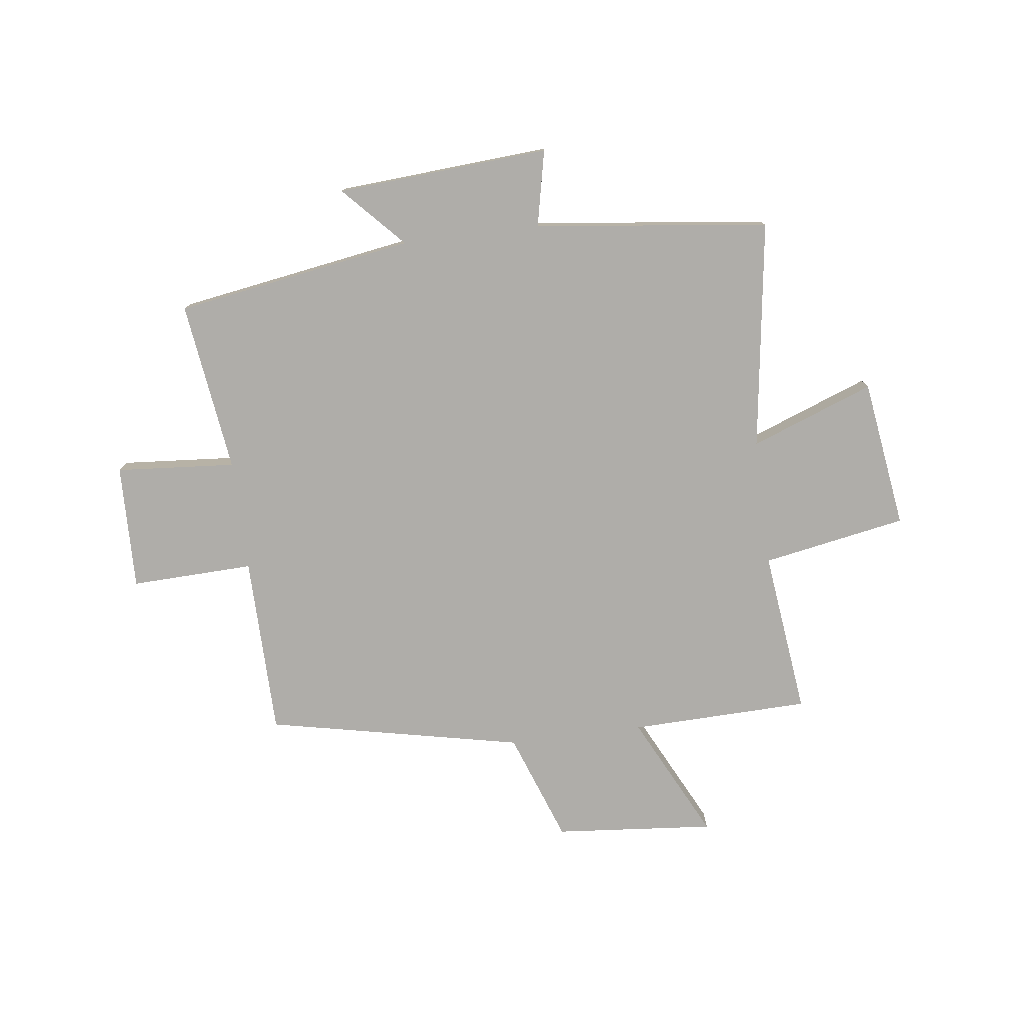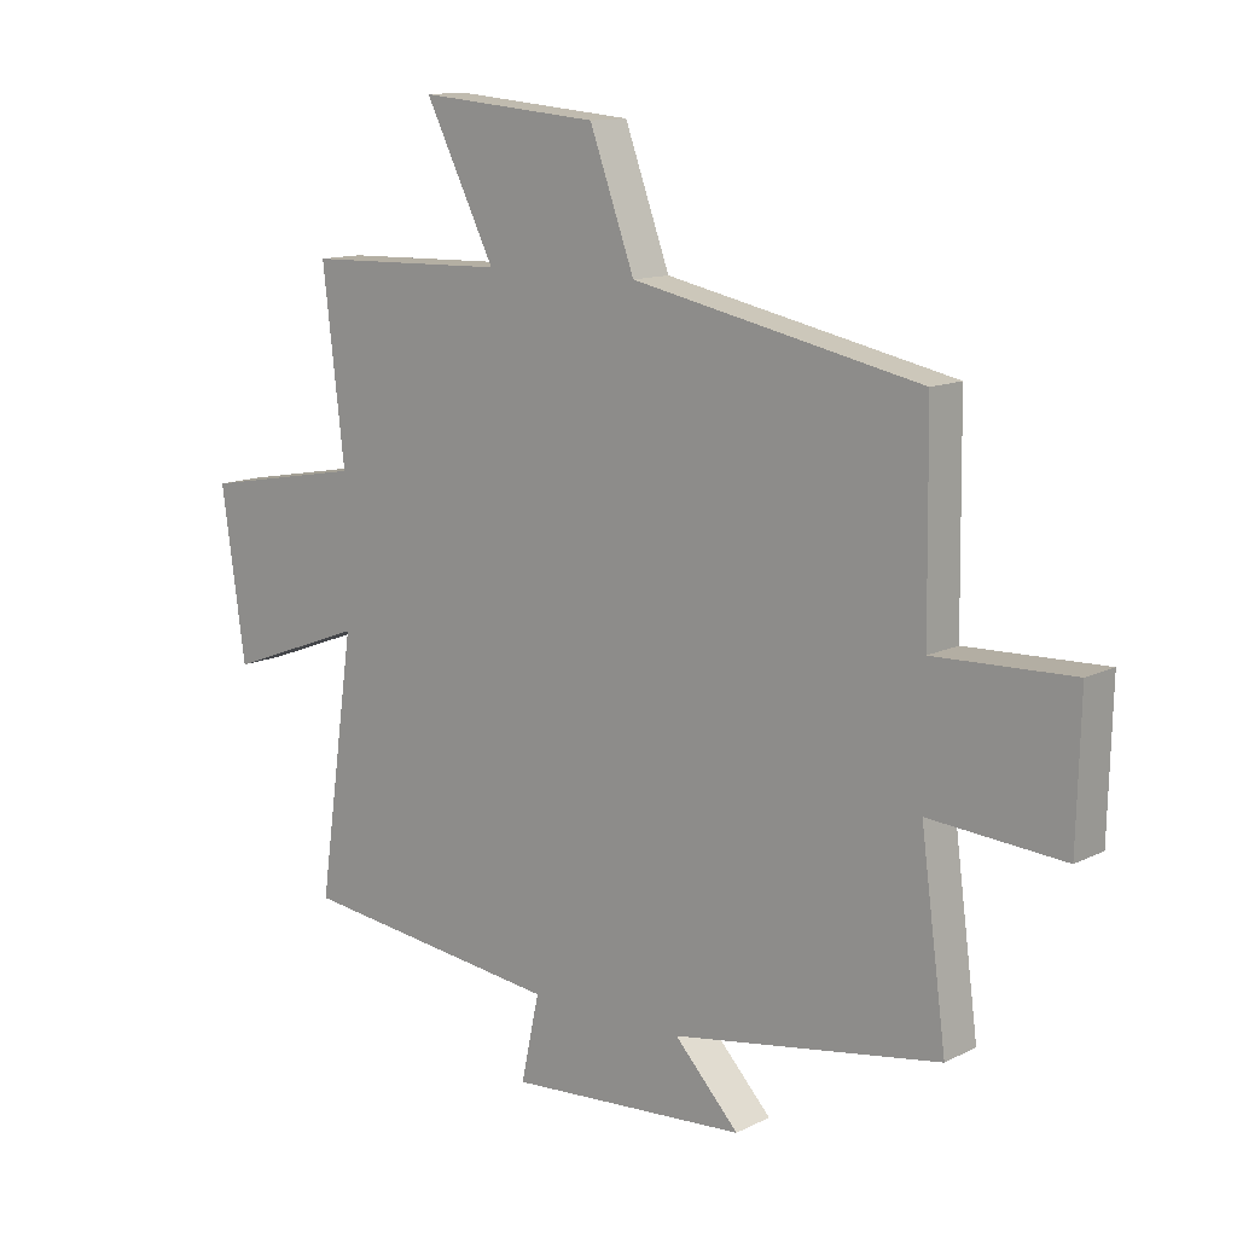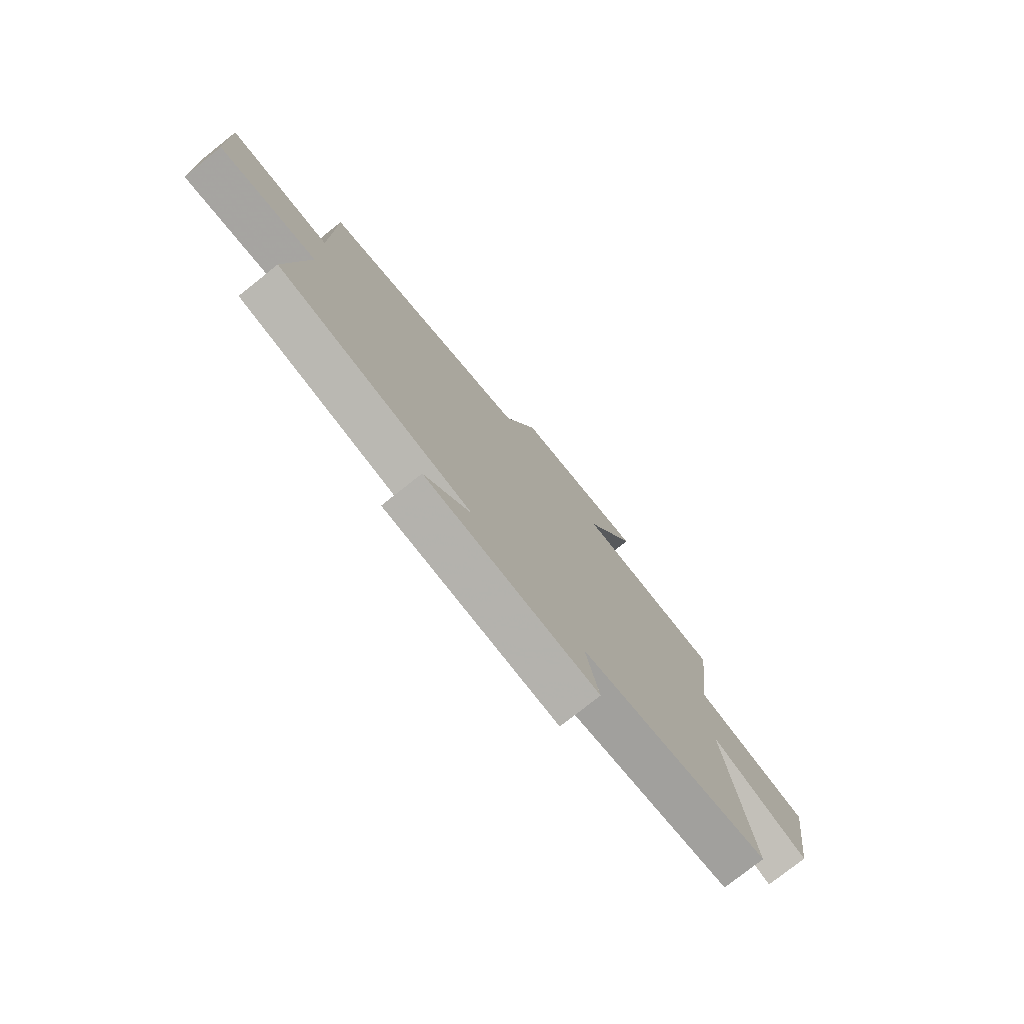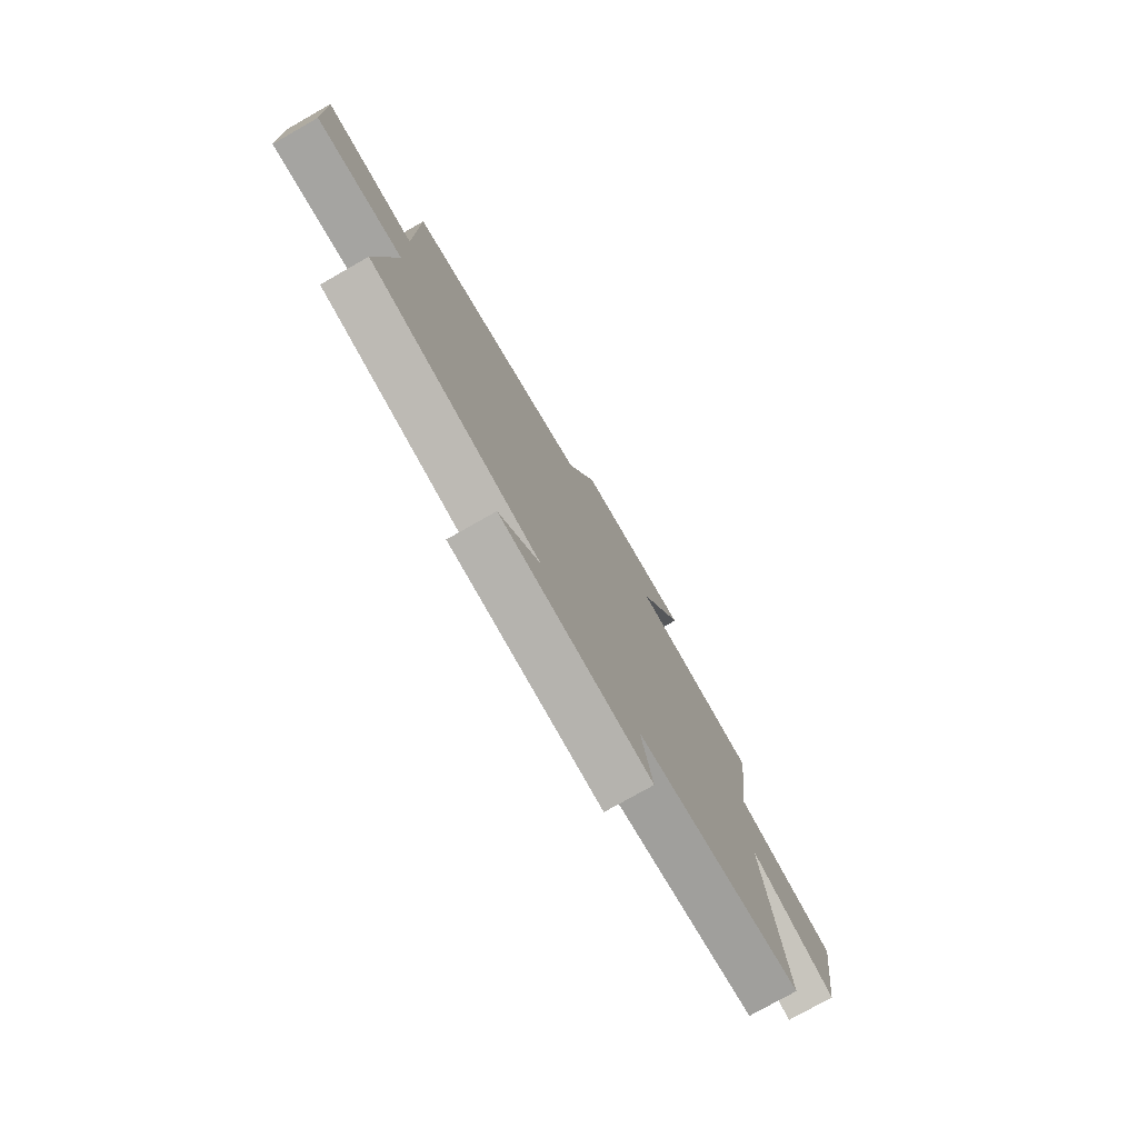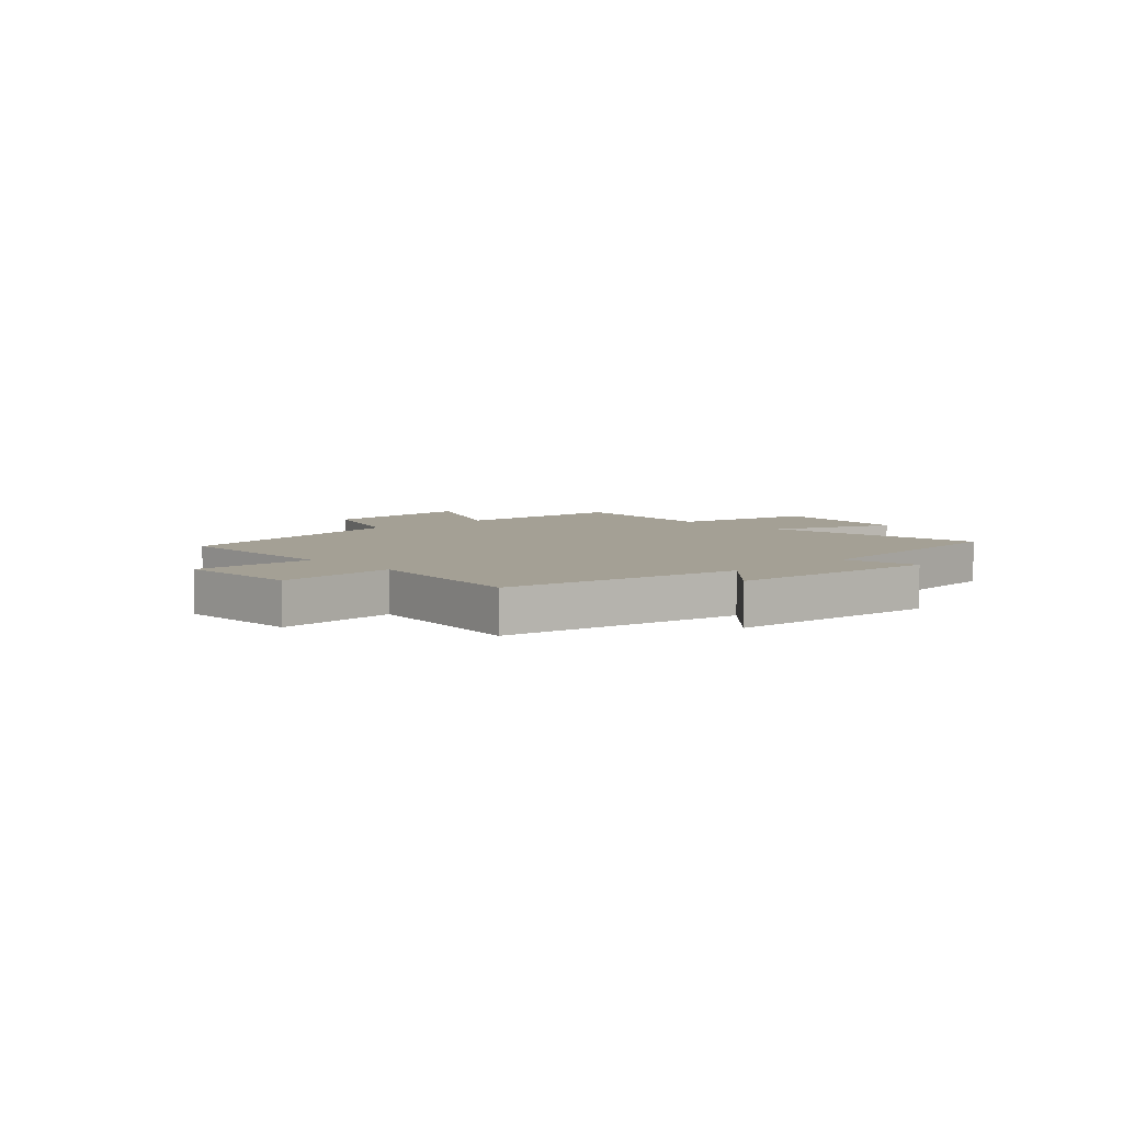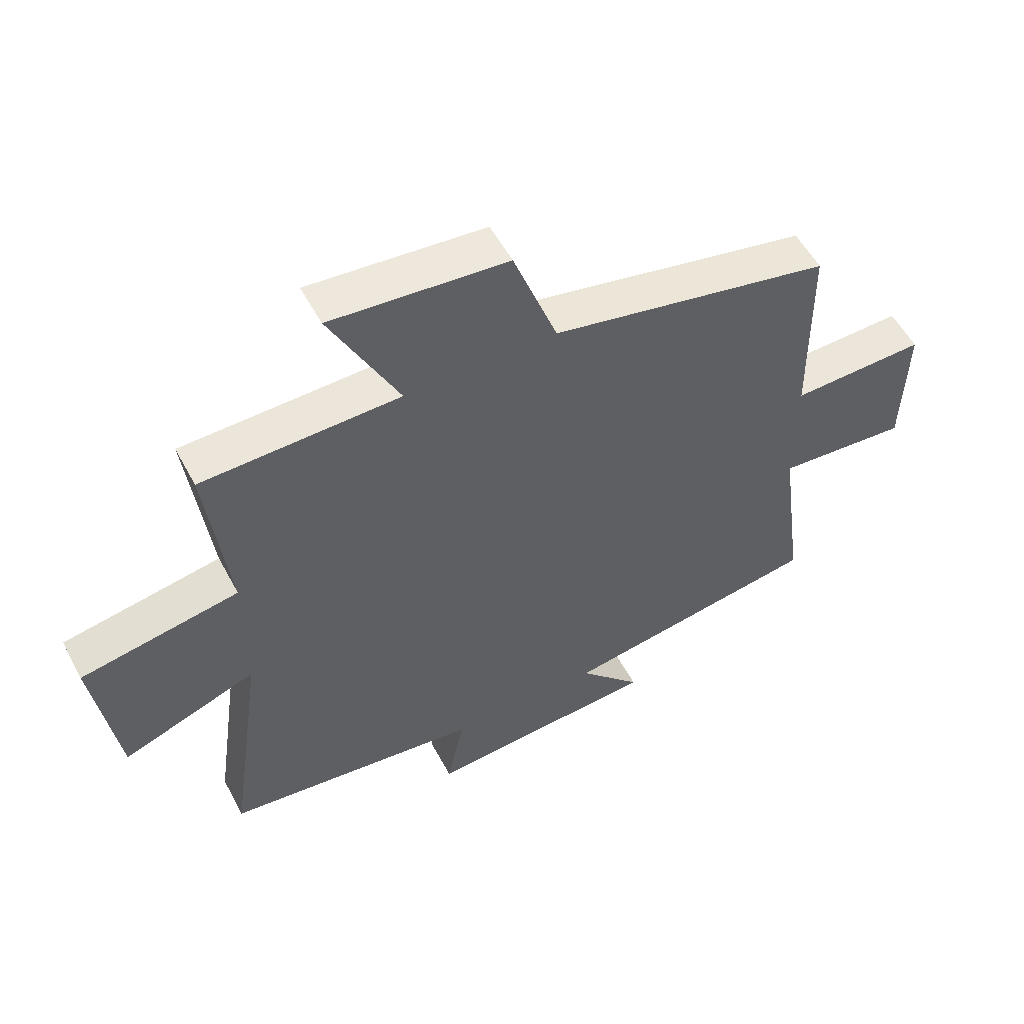
<metadata>
{"format":"obj","ext":"obj","renderer":"f3d","projection":"perspective","resolution":1024,"background":"white","views":[{"elev":-77.2,"azim":-172.7,"up":"+Y"},{"elev":12.3,"azim":40.7,"up":"+Z"},{"elev":-76.8,"azim":128.5,"up":"+Z"},{"elev":-77.0,"azim":119.6,"up":"+Z"},{"elev":5.7,"azim":137.4,"up":"+Y"},{"elev":54.7,"azim":-27.7,"up":"+Z"}]}
</metadata>
<code>
v 0.541 0.07 -0.431
v 0.113 0.07 -0.5
v 0.216 0.07 -0.61
v -0.166 0.07 -0.636
v -0.137 0.07 -0.5
v -0.558 0.07 -0.448
v -0.5 0.07 -0.037
v -0.721 0.07 -0.12
v -0.759 0.07 0.148
v -0.5 0.07 0.195
v -0.535 0.07 0.492
v -0.212 0.07 0.5
v -0.324 0.07 0.724
v -0.036 0.07 0.698
v 0.036 0.07 0.5
v 0.496 0.07 0.403
v 0.5 0.07 0.078
v 0.721 0.07 0.085
v 0.715 0.07 -0.141
v 0.5 0.07 -0.124
v 0.541 0 -0.431
v 0.113 0 -0.5
v 0.216 0 -0.61
v -0.166 0 -0.636
v -0.137 0 -0.5
v -0.558 0 -0.448
v -0.5 0 -0.037
v -0.721 0 -0.12
v -0.759 0 0.148
v -0.5 0 0.195
v -0.535 0 0.492
v -0.212 0 0.5
v -0.324 0 0.724
v -0.036 0 0.698
v 0.036 0 0.5
v 0.496 0 0.403
v 0.5 0 0.078
v 0.721 0 0.085
v 0.715 0 -0.141
v 0.5 0 -0.124
f 17 18 19 20
f 15 16 17 20
f 15 20 1 2
f 12 13 14 15
f 10 11 12 15
f 10 15 2
f 7 8 9 10
f 7 10 2
f 5 6 7 2
f 2 3 4 5
f 40 39 38 37
f 40 37 36 35
f 22 21 40 35
f 35 34 33 32
f 35 32 31 30
f 22 35 30
f 30 29 28 27
f 22 30 27
f 22 27 26 25
f 25 24 23 22
f 1 21 22 2
f 2 22 23 3
f 3 23 24 4
f 4 24 25 5
f 5 25 26 6
f 6 26 27 7
f 7 27 28 8
f 8 28 29 9
f 9 29 30 10
f 10 30 31 11
f 11 31 32 12
f 12 32 33 13
f 13 33 34 14
f 14 34 35 15
f 15 35 36 16
f 16 36 37 17
f 17 37 38 18
f 18 38 39 19
f 19 39 40 20
f 20 40 21 1

</code>
